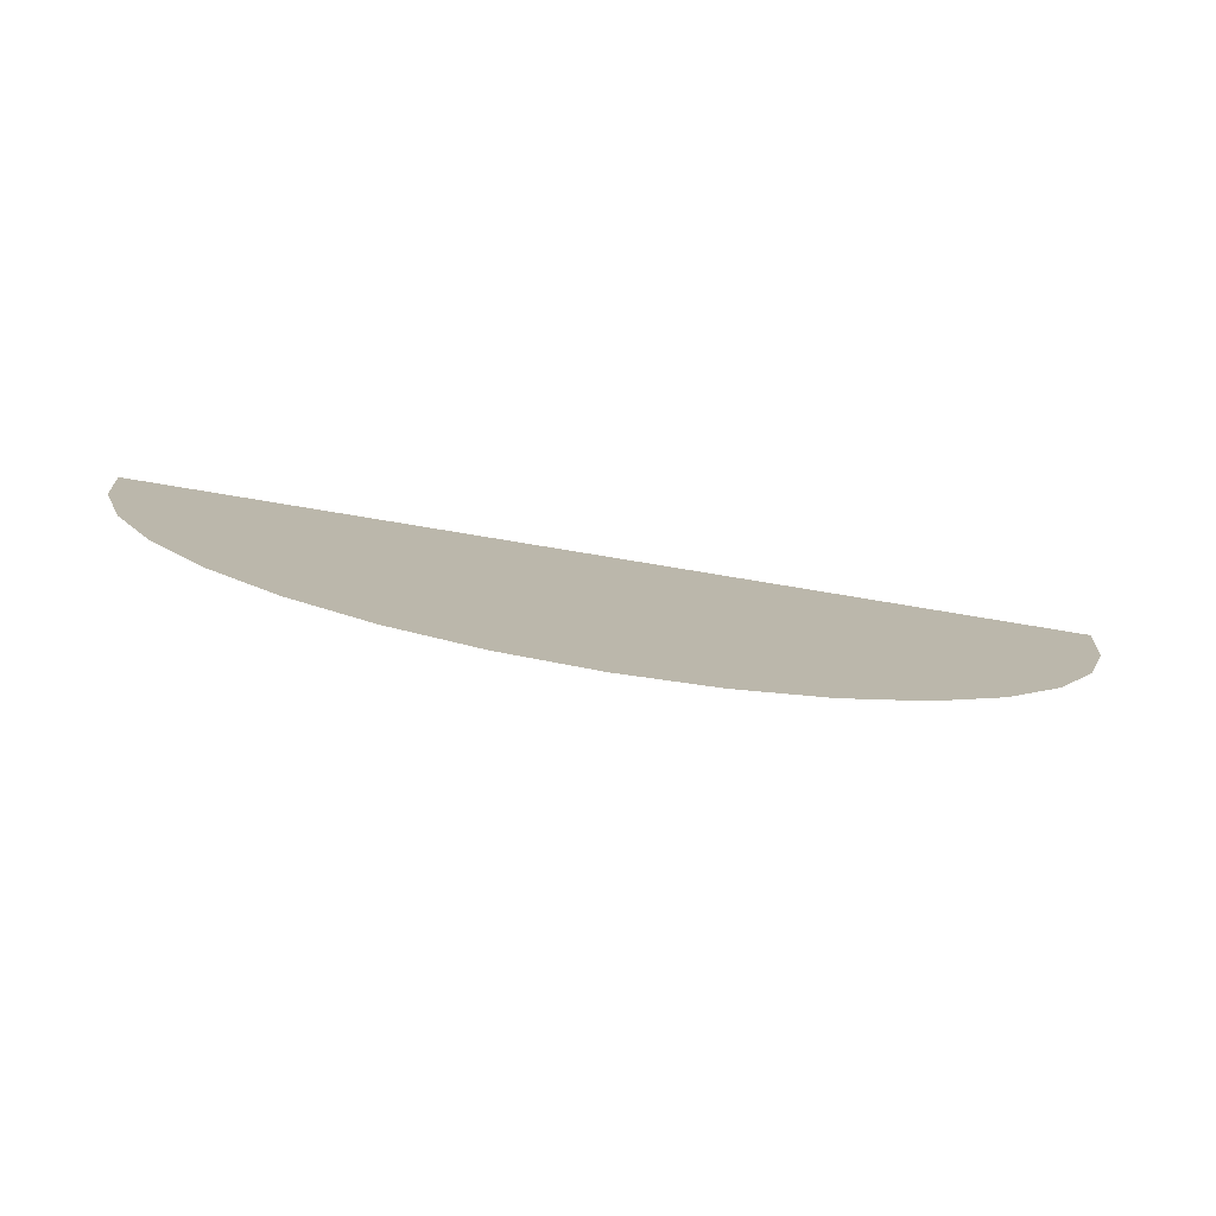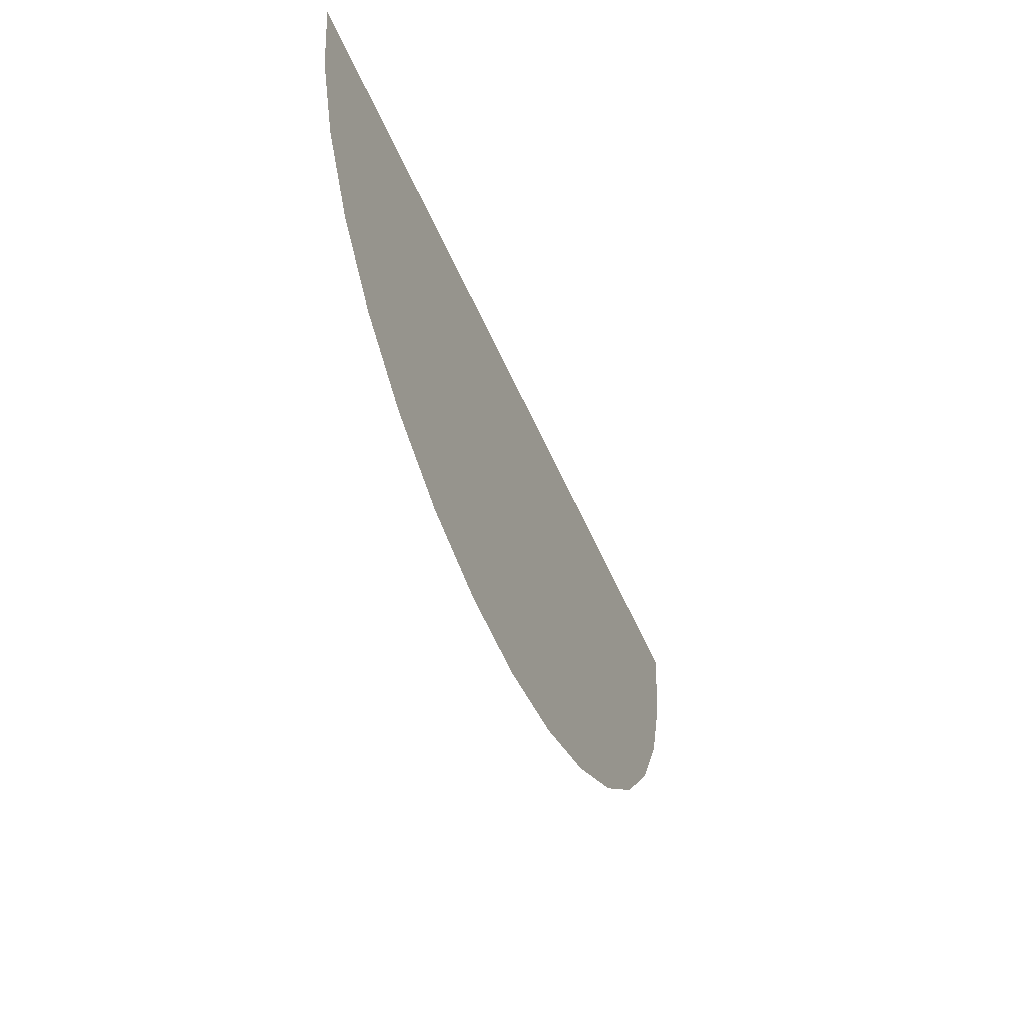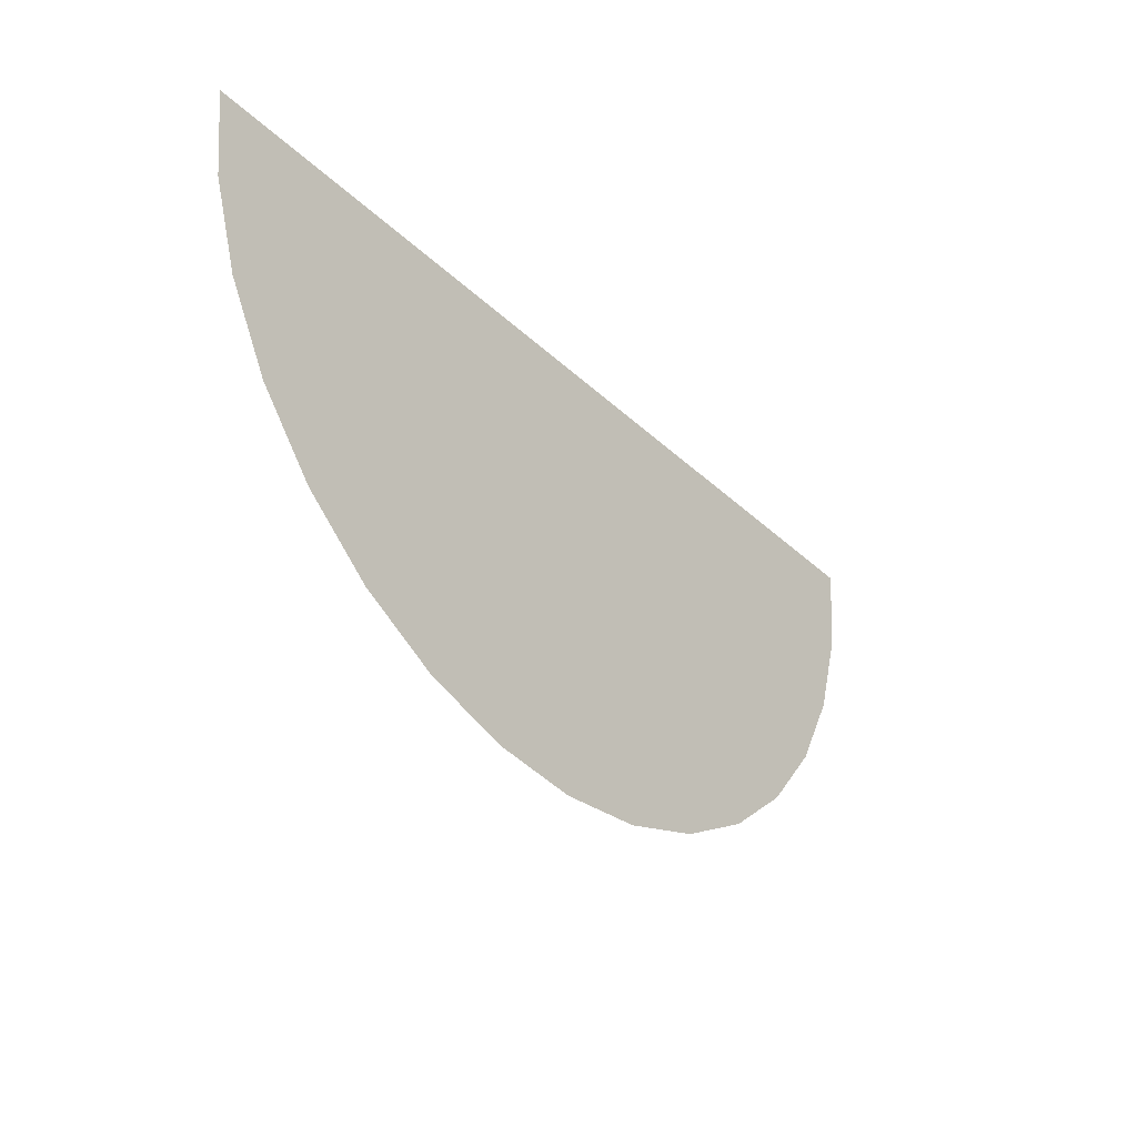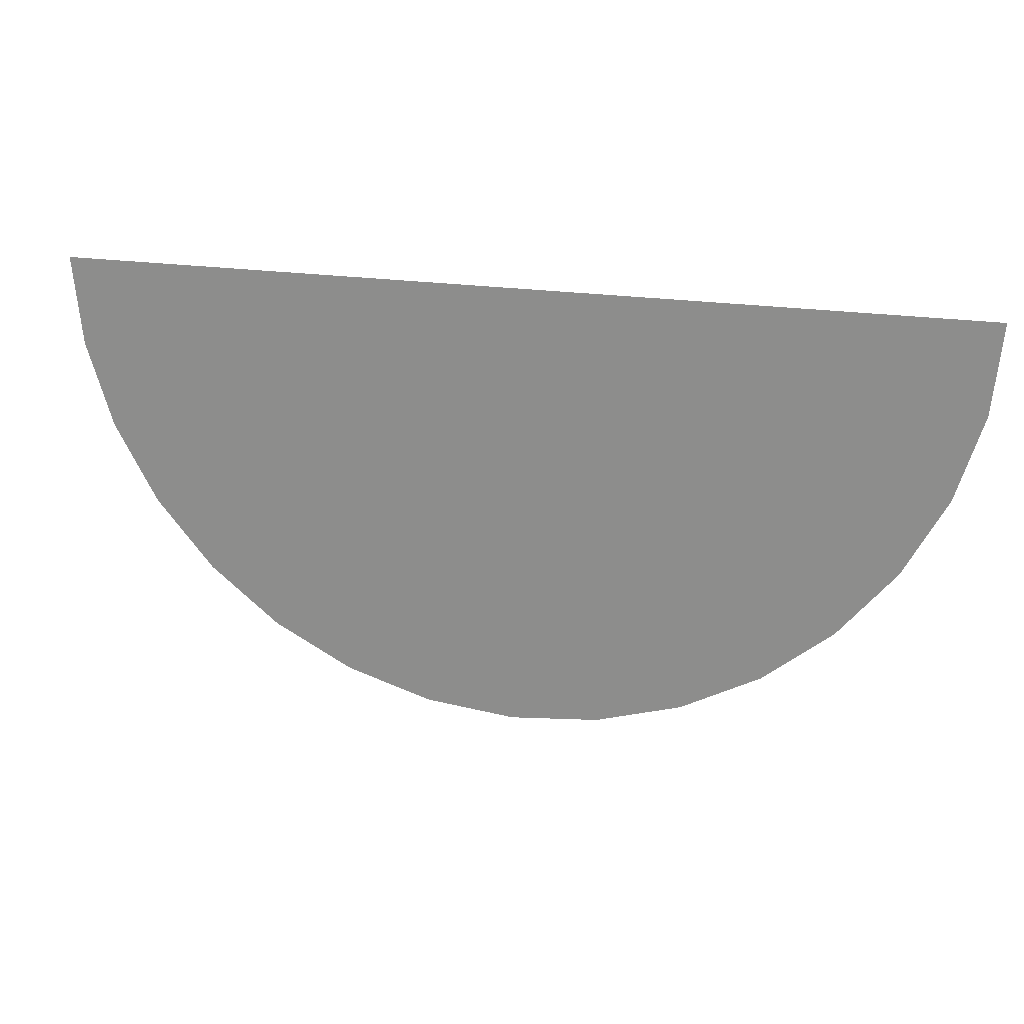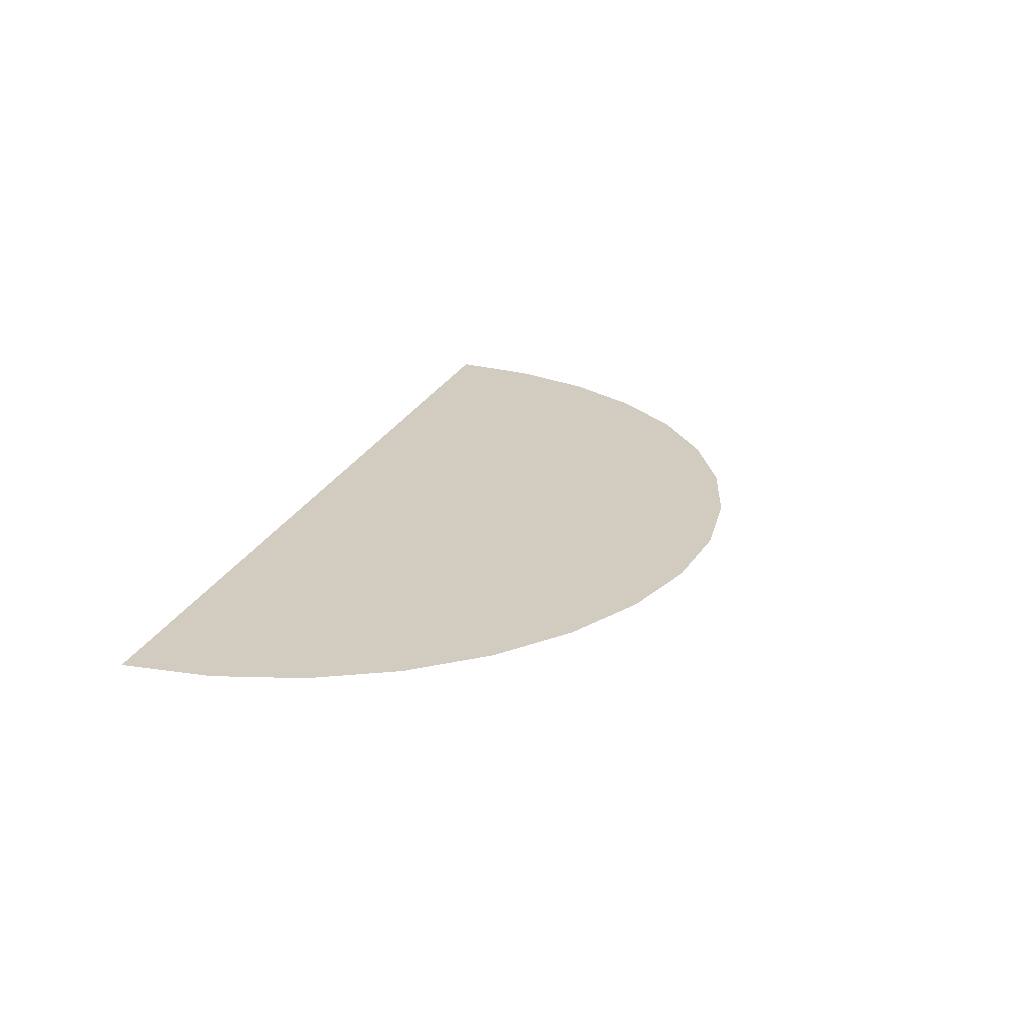
<metadata>
{"format":"obj","ext":"obj","renderer":"f3d","projection":"perspective","resolution":1024,"background":"white","views":[{"elev":-78.0,"azim":-9.4,"up":"+Y"},{"elev":-50.7,"azim":112.4,"up":"+Y"},{"elev":-34.0,"azim":-51.6,"up":"+Y"},{"elev":22.0,"azim":-165.4,"up":"+Y"},{"elev":23.9,"azim":-70.6,"up":"+Z"}]}
</metadata>
<code>
o Circle
v -0.07577 -0 -0
v -0.07432 -0.01478 -0
v -0.07001 -0.029 -0
v -0.063 -0.0421 -0
v -0.05358 -0.05358 -0
v -0.0421 -0.063 -0
v -0.029 -0.07001 -0
v -0.01478 -0.07432 -0
v 0 -0.07577 -0
v 0.01478 -0.07432 -0
v 0.029 -0.07001 -0
v 0.0421 -0.063 -0
v 0.05358 -0.05358 -0
v 0.063 -0.0421 -0
v 0.07001 -0.029 -0
v 0.07432 -0.01478 -0
v 0.07577 0 0
v 0 -0 -0
f 16 17 18
f 1 2 18
f 2 3 18
f 3 4 18
f 4 5 18
f 5 6 18
f 6 7 18
f 7 8 18
f 8 9 18
f 9 10 18
f 10 11 18
f 11 12 18
f 12 13 18
f 13 14 18
f 14 15 18
f 15 16 18

</code>
